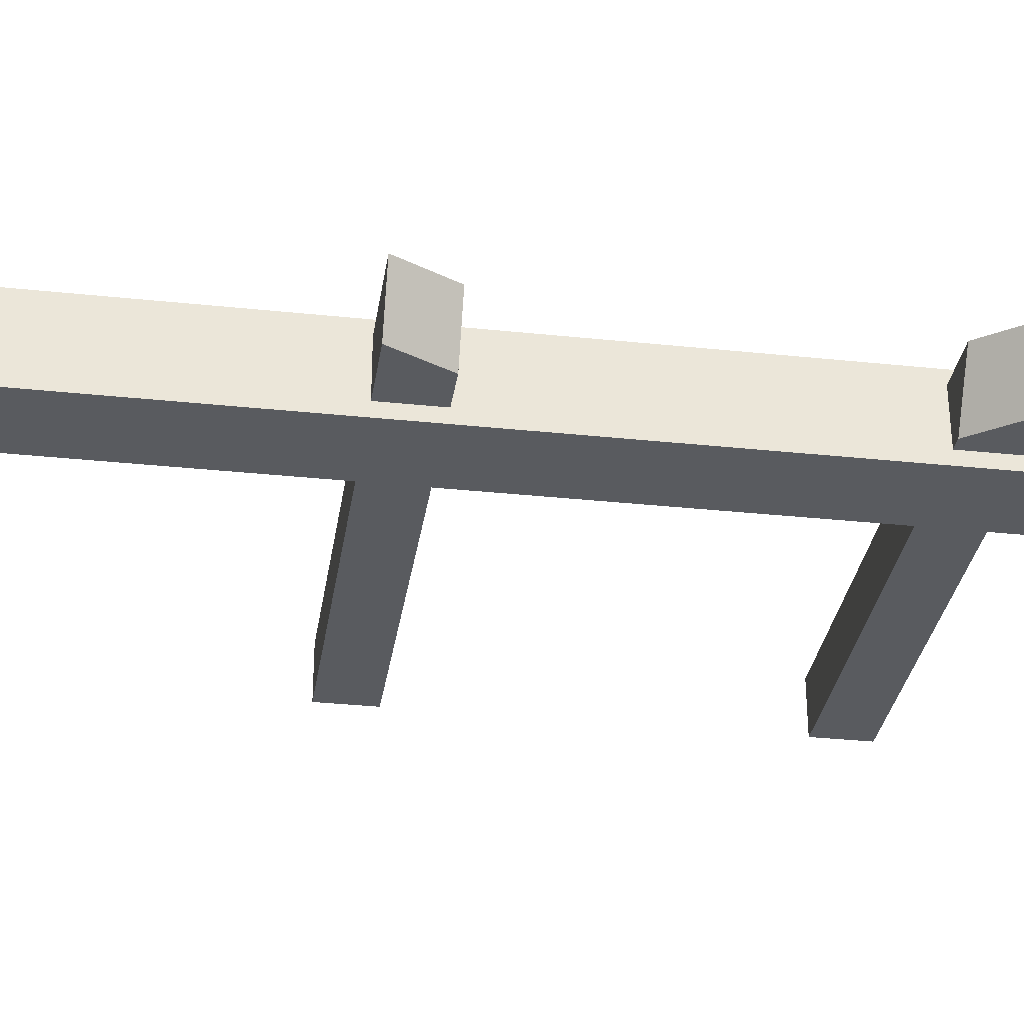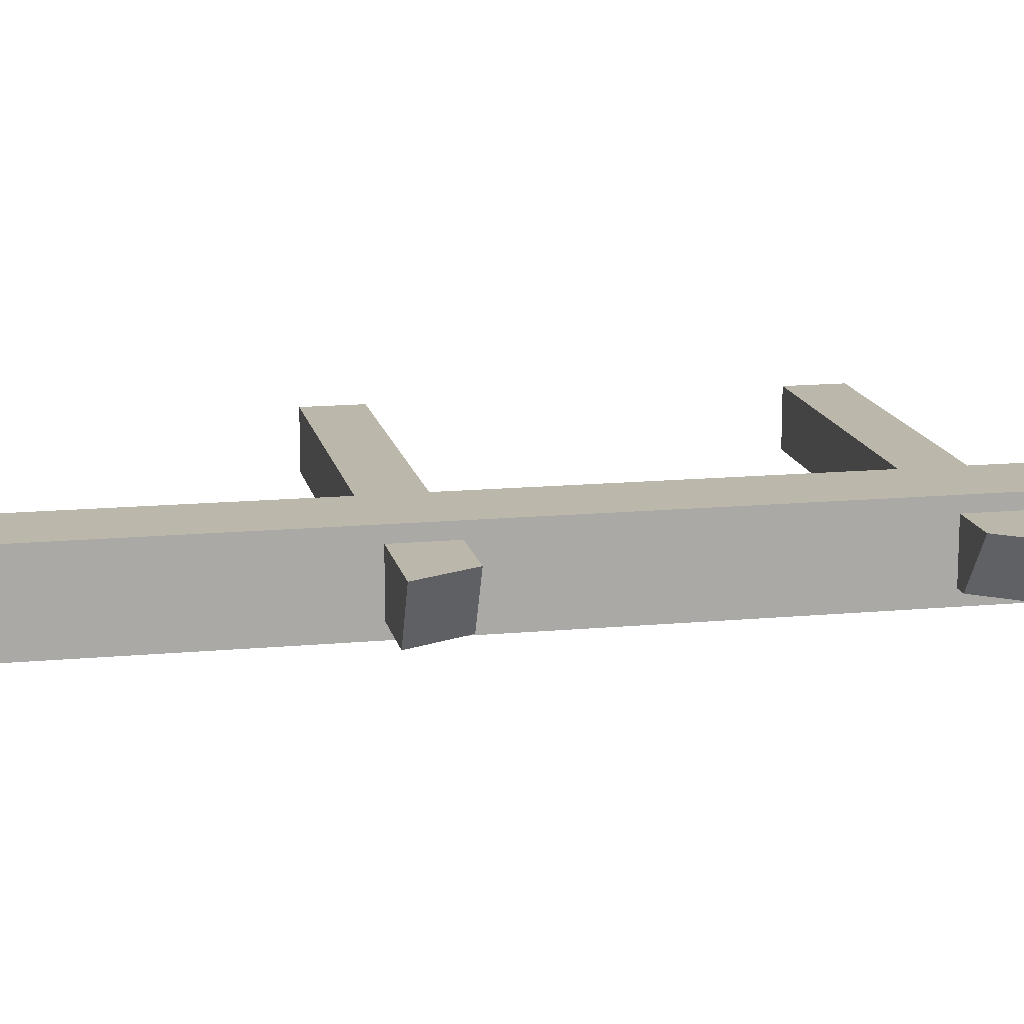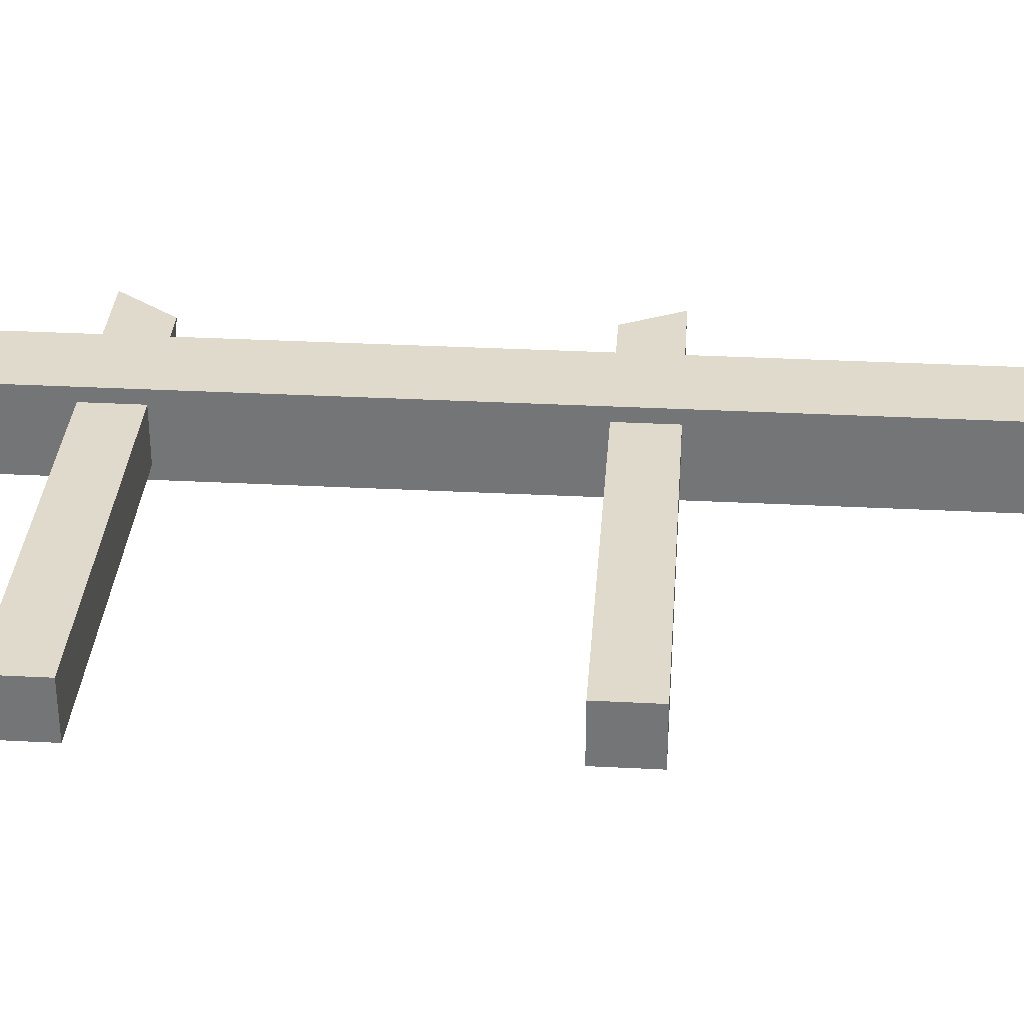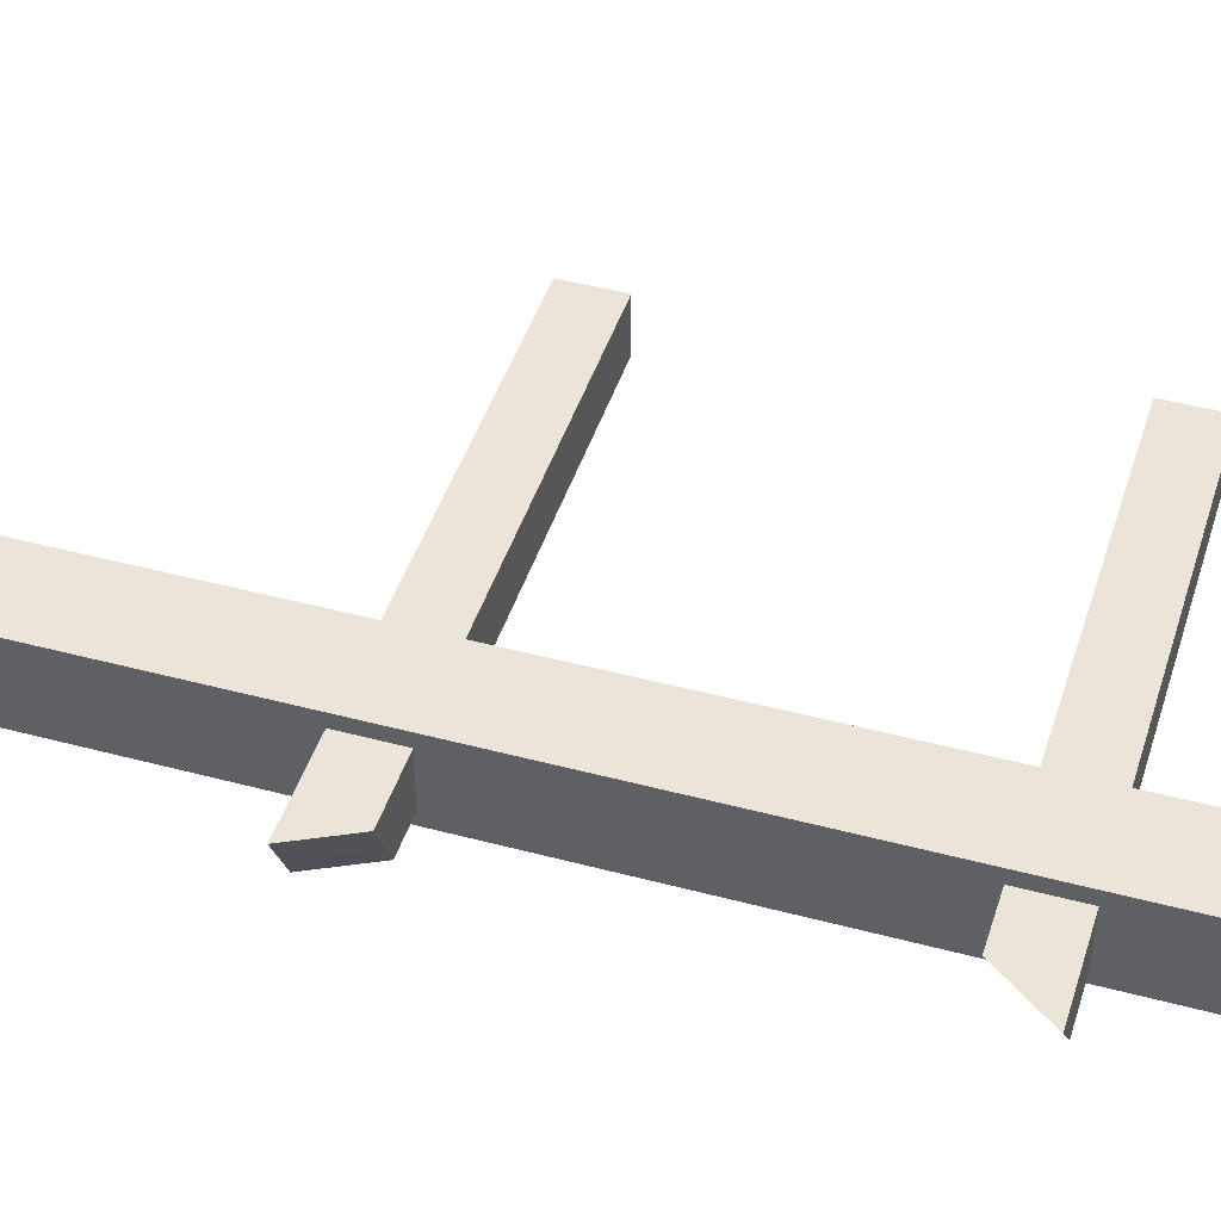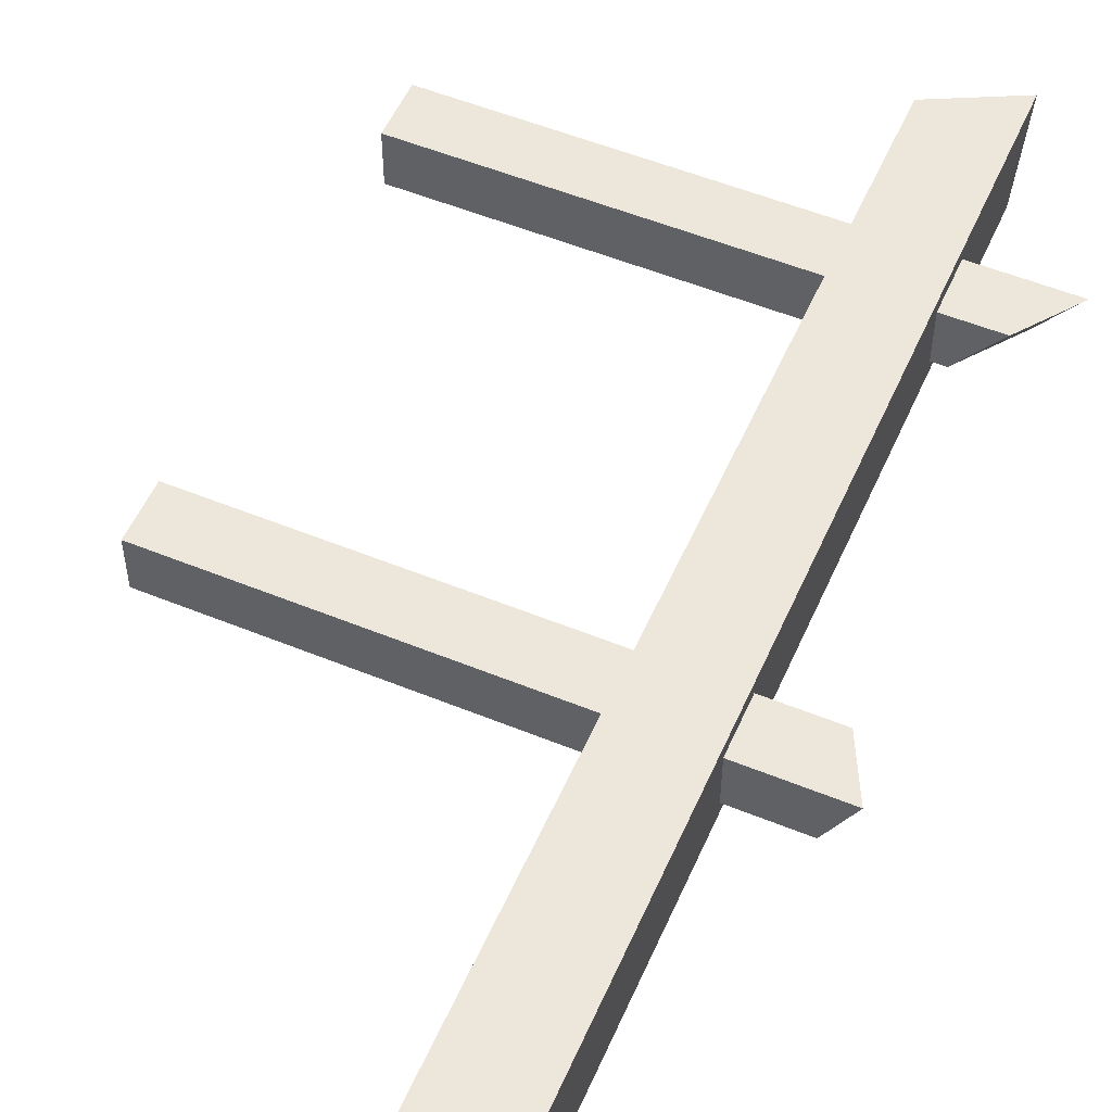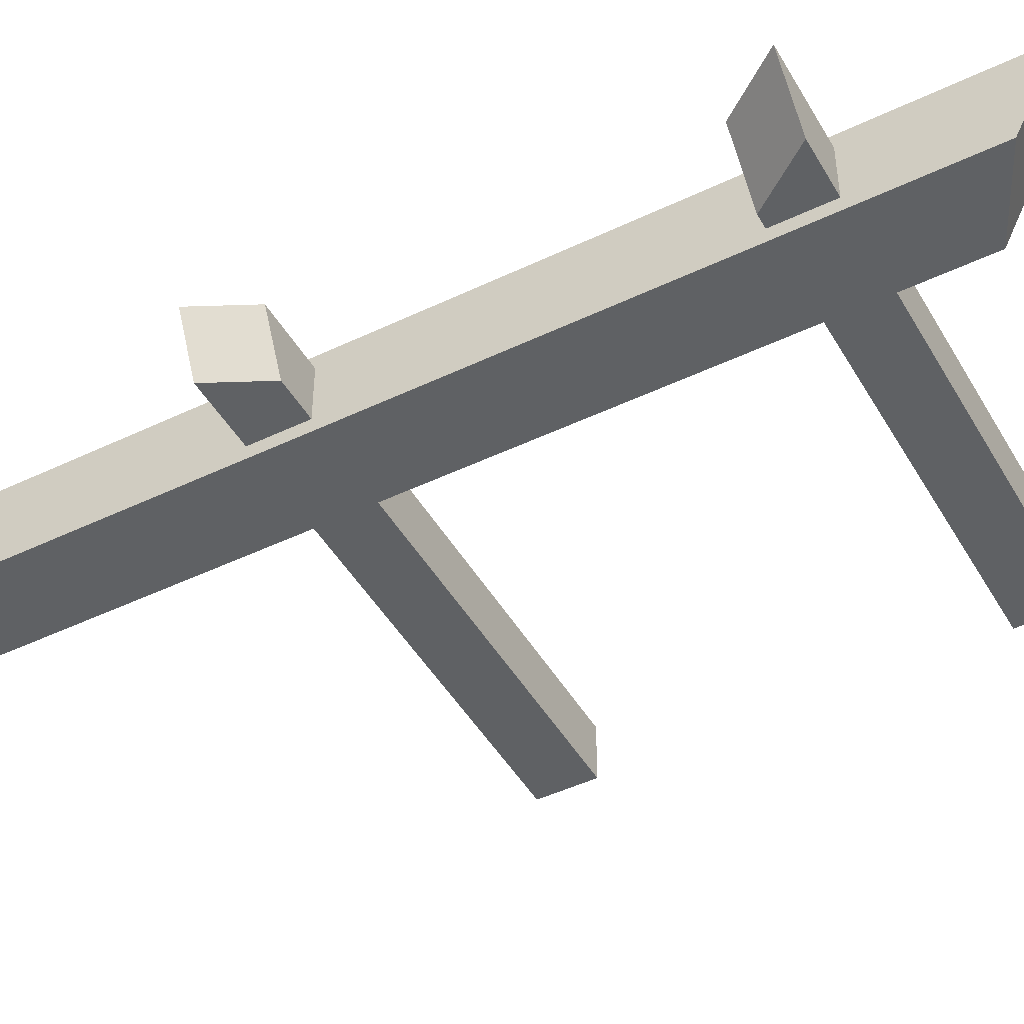
<metadata>
{"format":"obj","ext":"obj","renderer":"f3d","projection":"perspective","resolution":1024,"background":"white","views":[{"elev":-32.0,"azim":81.5,"up":"+Z"},{"elev":14.5,"azim":78.5,"up":"+Z"},{"elev":33.0,"azim":-85.9,"up":"+Z"},{"elev":44.7,"azim":107.3,"up":"+Z"},{"elev":53.8,"azim":23.5,"up":"+Z"},{"elev":-46.4,"azim":118.7,"up":"+Z"}]}
</metadata>
<code>
o right_end
v  0.5 0.4375 0.0781
v  0.5 0.4375 0.0156
v  0.9063 0.4375 0.0156
v  0.9063 0.4375 0.0781
v  0.5 0.5 0.0781
v  0.9063 0.5 0.0781
v  0.9063 0.5 0.0156
v  0.5 0.5 0.0156
v  1 0.4375 0.0781
v  1 0.4375 0.0156
v  1.078 0.4375 0.0156
v  1.109 0.4375 0.0781
v  1 0.5 0.0781
v  1.078 0.5 0.0781
v  1.047 0.5 0.0156
v  1 0.5 0.0156
v  0.5 0.9063 0.0781
v  0.5 0.9063 0.0156
v  0.9063 0.9063 0.0156
v  0.9063 0.9063 0.0781
v  0.5 0.9688 0.0781
v  0.9063 0.9688 0.0781
v  0.9063 0.9688 0.0156
v  0.5 0.9688 0.0156
v  1 0.9063 0.0781
v  1 0.9063 0.0156
v  1.016 0.9063 0.0156
v  1.062 0.9063 0.0781
v  1 0.9688 0.0781
v  1.109 0.9688 0.0781
v  1.062 0.9688 0.0156
v  1 0.9688 0.0156
v  0.9063 1 0.0938
v  0.9063 1 -0
v  1 1 -0
v  1 1 0.0938
v  0.9063 1.109 0.0938
v  1 1.156 0.0938
v  1 1.109 -0
v  0.9063 1.062 -0
v  0.9063 0 0.0938
v  0.9063 0 -0
v  1 0 -0
v  1 0 0.0938
f 1 2 3 4
f 5 6 7 8
f 3 2 8 7
f 1 4 6 5
f 2 1 5 8
f 4 3 7 6
f 9 10 11 12
f 13 14 15 16
f 11 10 16 15
f 9 12 14 13
f 10 9 13 16
f 12 11 15 14
f 17 18 19 20
f 21 22 23 24
f 19 18 24 23
f 17 20 22 21
f 18 17 21 24
f 20 19 23 22
f 25 26 27 28
f 29 30 31 32
f 27 26 32 31
f 25 28 30 29
f 26 25 29 32
f 30 28 27 31
f 33 34 35 36
f 37 38 39 40
f 35 34 40 39
f 33 36 38 37
f 34 33 37 40
f 36 35 39 38
f 41 42 43 44
f 33 36 35 34
f 43 42 34 35
f 41 44 36 33
f 42 41 33 34
f 44 43 35 36

</code>
